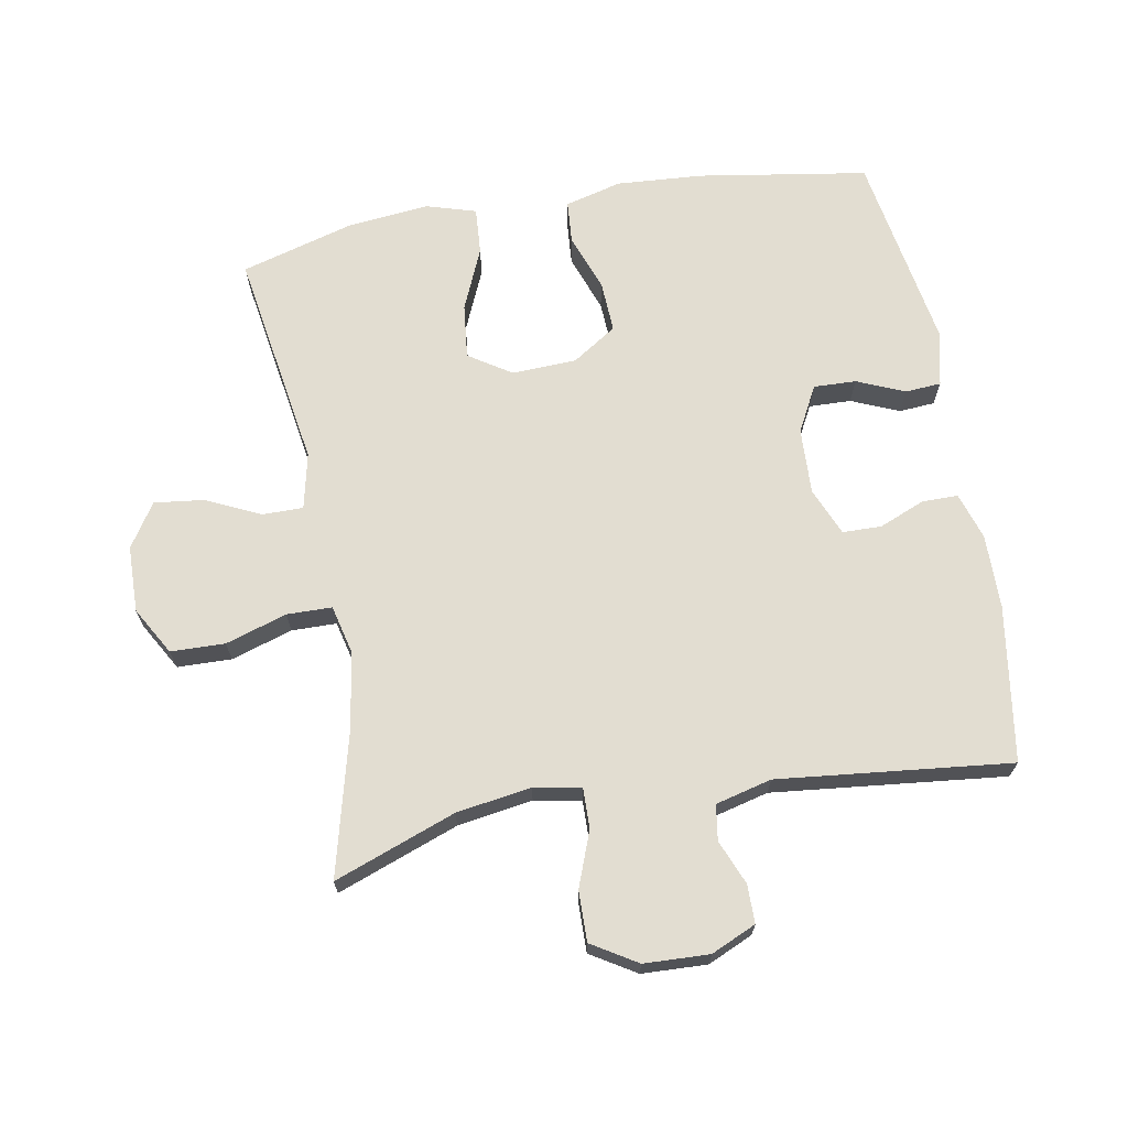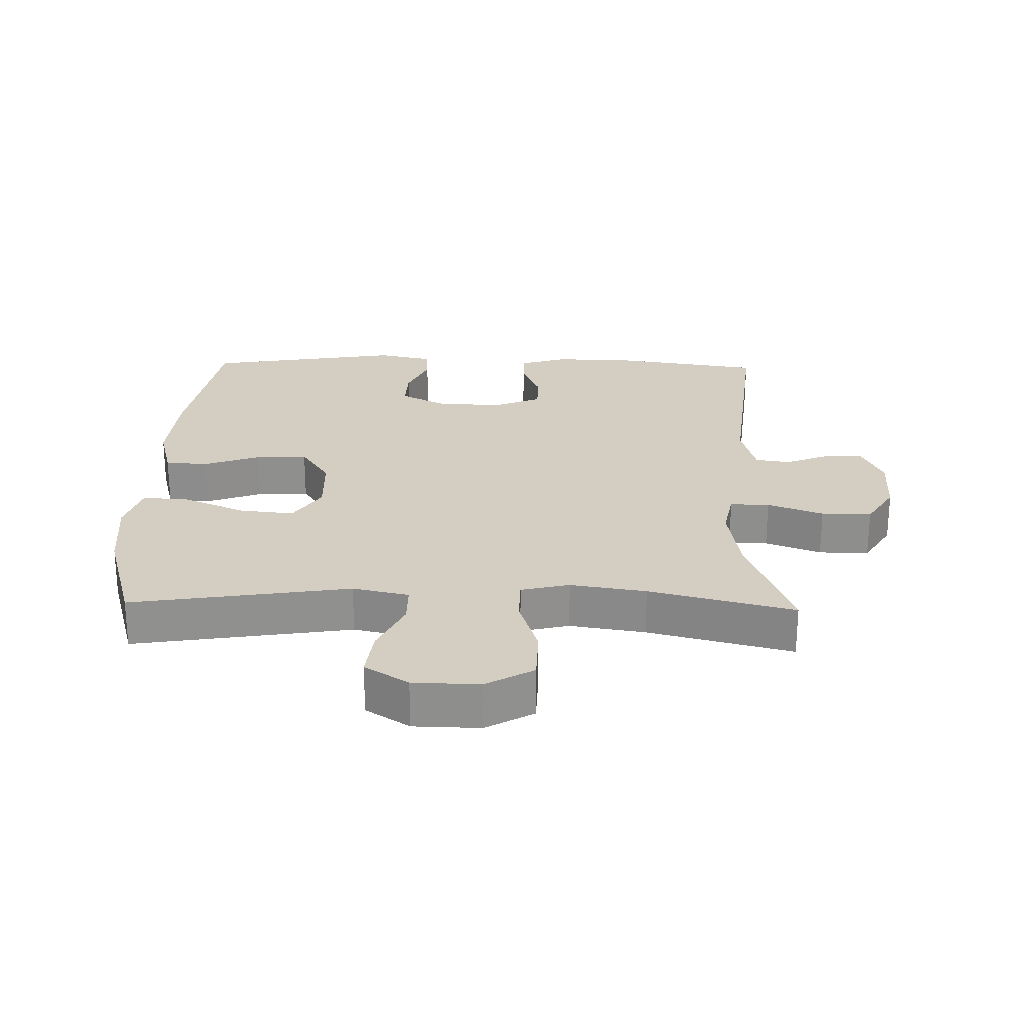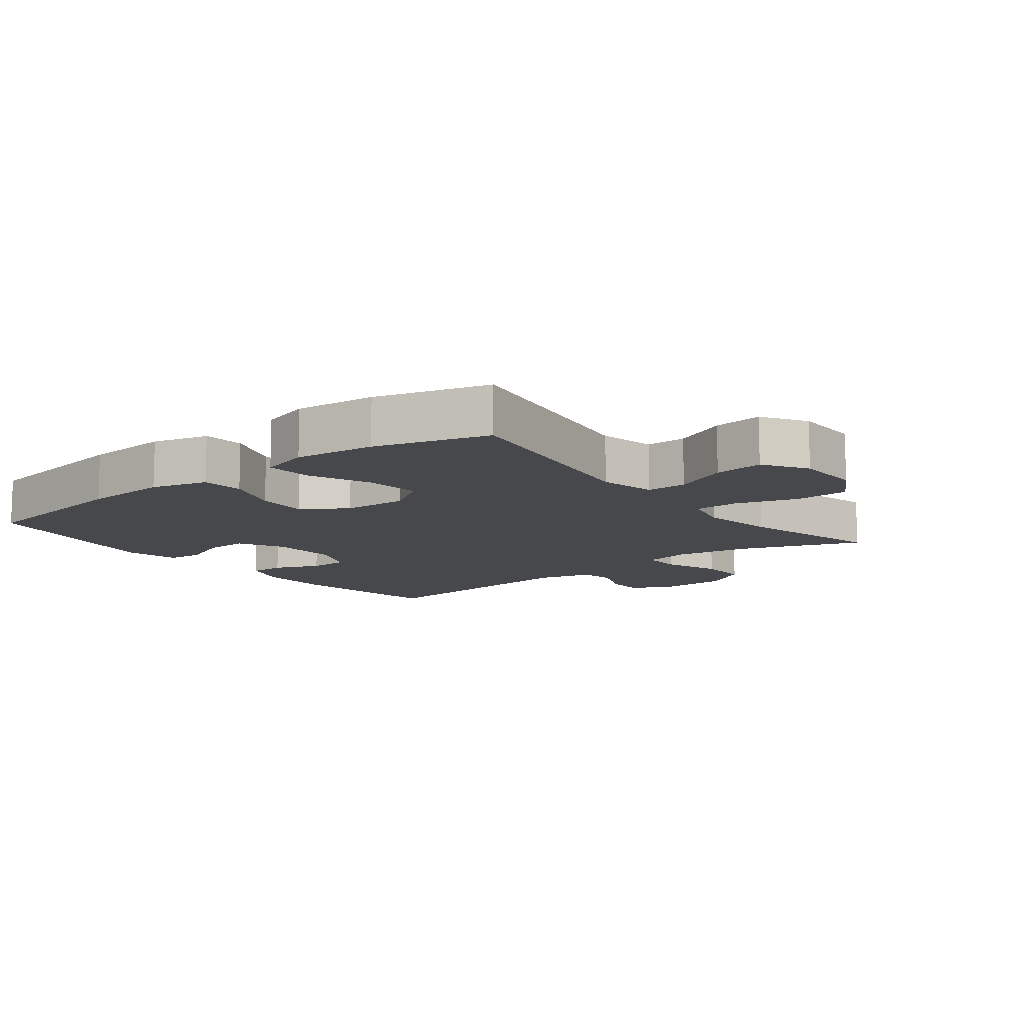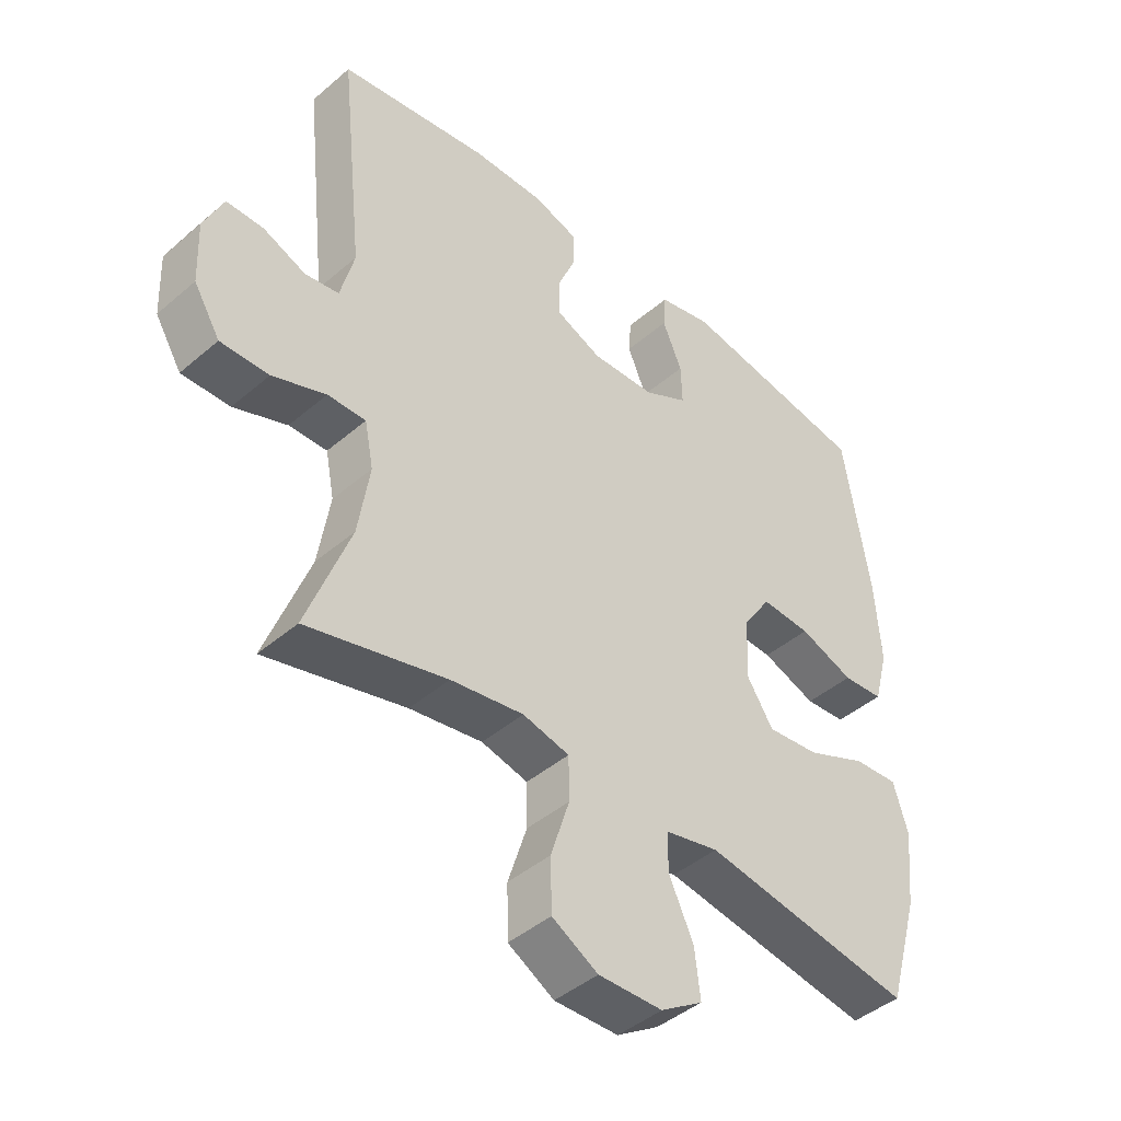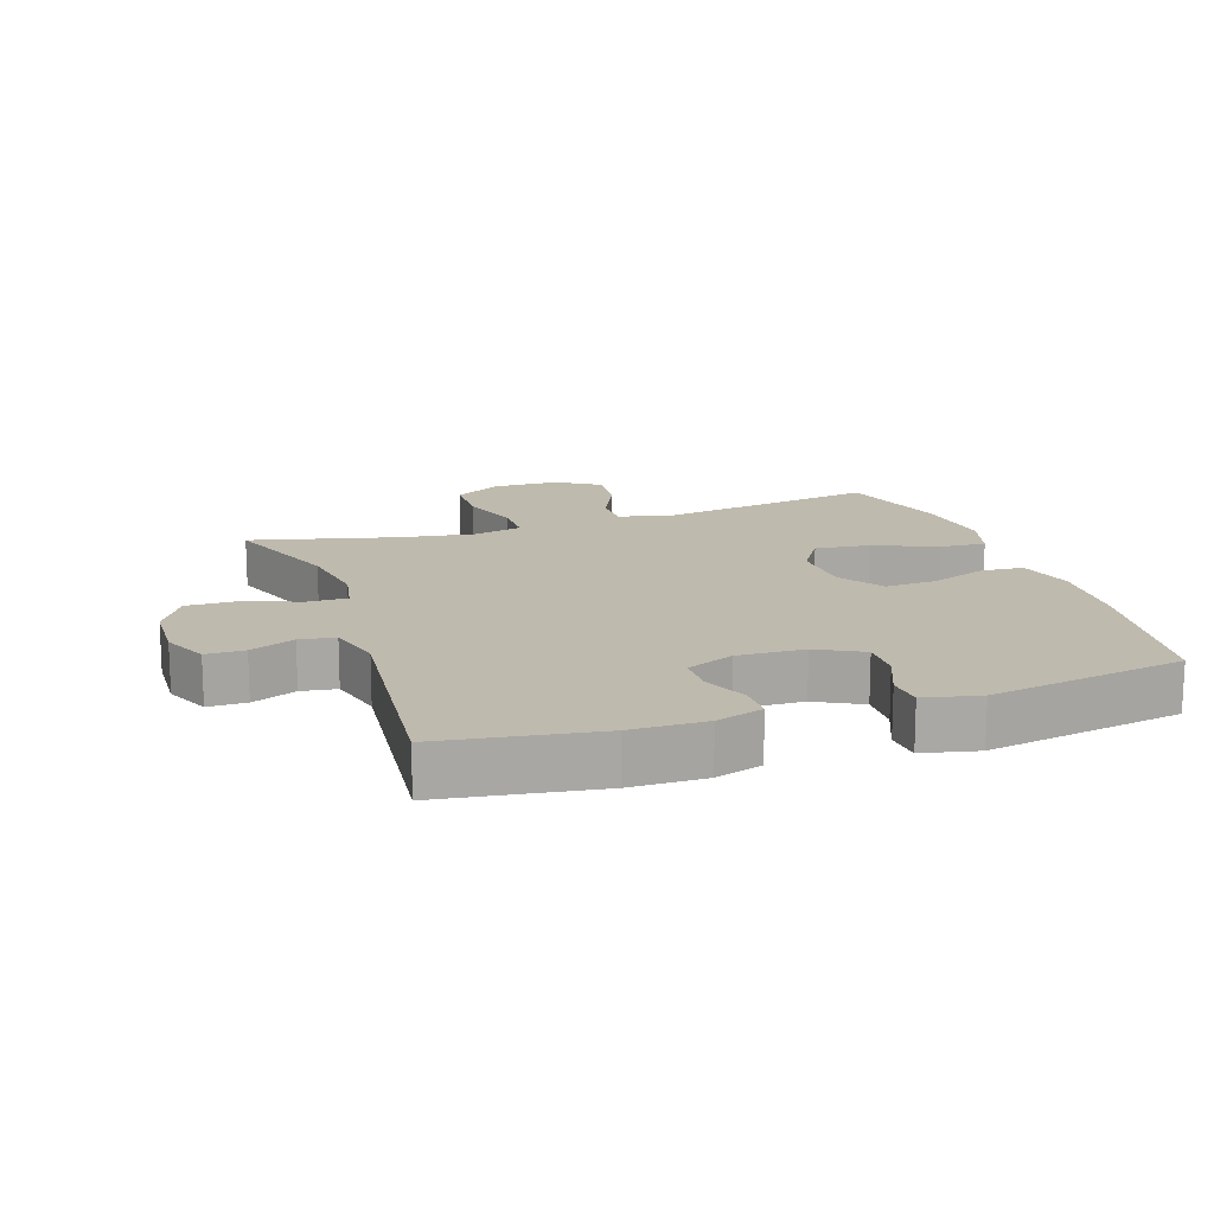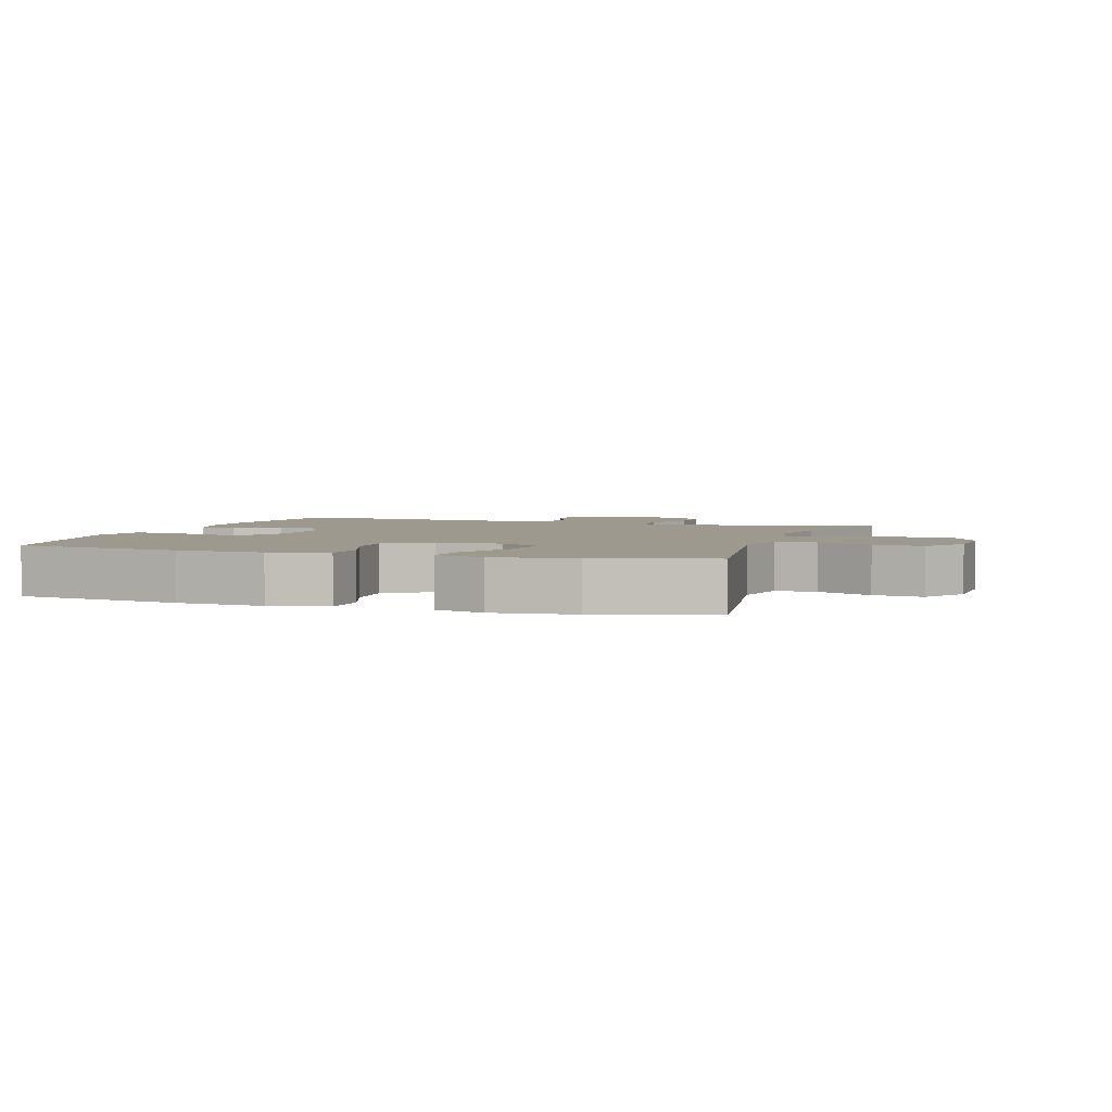
<metadata>
{"format":"obj","ext":"obj","renderer":"f3d","projection":"perspective","resolution":1024,"background":"white","views":[{"elev":68.4,"azim":-100.1,"up":"+Y"},{"elev":24.9,"azim":-178.6,"up":"+Y"},{"elev":-11.3,"azim":127.9,"up":"+Y"},{"elev":-43.7,"azim":-44.8,"up":"+Z"},{"elev":15.5,"azim":-18.7,"up":"+Y"},{"elev":3.3,"azim":108.1,"up":"+Y"}]}
</metadata>
<code>
v -0.5 0.07 -0.5
v -0.431 0.07 -0.314
v -0.413 0.07 -0.199
v -0.427 0.07 -0.127
v -0.488 0.07 -0.128
v -0.573 0.07 -0.16
v -0.65 0.07 -0.161
v -0.692 0.07 -0.092
v -0.696 0.07 0.008
v -0.665 0.07 0.077
v -0.606 0.07 0.077
v -0.538 0.07 0.049
v -0.484 0.07 0.057
v -0.462 0.07 0.143
v -0.5 0.07 0.5
v -0.261 0.07 0.536
v -0.147 0.07 0.537
v -0.075 0.07 0.514
v -0.075 0.07 0.459
v -0.104 0.07 0.389
v -0.103 0.07 0.329
v -0.03 0.07 0.298
v 0.072 0.07 0.302
v 0.142 0.07 0.339
v 0.14 0.07 0.404
v 0.109 0.07 0.477
v 0.113 0.07 0.532
v 0.198 0.07 0.551
v 0.5 0.07 0.5
v 0.541 0.07 0.241
v 0.55 0.07 0.108
v 0.527 0.07 0.021
v 0.462 0.07 0.016
v 0.375 0.07 0.048
v 0.296 0.07 0.052
v 0.251 0.07 -0.016
v 0.247 0.07 -0.115
v 0.289 0.07 -0.18
v 0.373 0.07 -0.171
v 0.468 0.07 -0.13
v 0.54 0.07 -0.125
v 0.563 0.07 -0.202
v 0.55 0.07 -0.326
v 0.5 0.07 -0.5
v 0.165 0.07 -0.446
v 0.079 0.07 -0.465
v 0.079 0.07 -0.527
v 0.118 0.07 -0.611
v 0.127 0.07 -0.687
v 0.06 0.07 -0.73
v -0.042 0.07 -0.732
v -0.115 0.07 -0.69
v -0.117 0.07 -0.607
v -0.087 0.07 -0.513
v -0.088 0.07 -0.444
v -0.162 0.07 -0.426
v -0.278 0.07 -0.444
v -0.5 0 -0.5
v -0.431 0 -0.314
v -0.413 0 -0.199
v -0.427 0 -0.127
v -0.488 0 -0.128
v -0.573 0 -0.16
v -0.65 0 -0.161
v -0.692 0 -0.092
v -0.696 0 0.008
v -0.665 0 0.077
v -0.606 0 0.077
v -0.538 0 0.049
v -0.484 0 0.057
v -0.462 0 0.143
v -0.5 0 0.5
v -0.261 0 0.536
v -0.147 0 0.537
v -0.075 0 0.514
v -0.075 0 0.459
v -0.104 0 0.389
v -0.103 0 0.329
v -0.03 0 0.298
v 0.072 0 0.302
v 0.142 0 0.339
v 0.14 0 0.404
v 0.109 0 0.477
v 0.113 0 0.532
v 0.198 0 0.551
v 0.5 0 0.5
v 0.541 0 0.241
v 0.55 0 0.108
v 0.527 0 0.021
v 0.462 0 0.016
v 0.375 0 0.048
v 0.296 0 0.052
v 0.251 0 -0.016
v 0.247 0 -0.115
v 0.289 0 -0.18
v 0.373 0 -0.171
v 0.468 0 -0.13
v 0.54 0 -0.125
v 0.563 0 -0.202
v 0.55 0 -0.326
v 0.5 0 -0.5
v 0.165 0 -0.446
v 0.079 0 -0.465
v 0.079 0 -0.527
v 0.118 0 -0.611
v 0.127 0 -0.687
v 0.06 0 -0.73
v -0.042 0 -0.732
v -0.115 0 -0.69
v -0.117 0 -0.607
v -0.087 0 -0.513
v -0.088 0 -0.444
v -0.162 0 -0.426
v -0.278 0 -0.444
f 52 53 54
f 51 52 54
f 50 51 54
f 49 50 54
f 48 49 54
f 47 48 54
f 46 47 54 55
f 45 46 55 56
f 43 44 45
f 42 43 45
f 41 42 45
f 40 41 45
f 39 40 45
f 38 39 45 56
f 32 33 34
f 31 32 34
f 30 31 34
f 29 30 34
f 28 29 34
f 27 28 34
f 26 27 34
f 25 26 34
f 24 25 34 35
f 23 24 35 36
f 18 19 20
f 17 18 20
f 16 17 20
f 15 16 20
f 14 15 20
f 13 14 20 21
f 10 11 12
f 9 10 12
f 8 9 12
f 7 8 12
f 6 7 12
f 5 6 12
f 4 5 12 13
f 57 1 2
f 57 2 3
f 56 57 3
f 38 56 3
f 37 38 3
f 4 13 21 22
f 23 36 37
f 22 23 37
f 4 22 37
f 3 4 37
f 111 110 109
f 111 109 108
f 111 108 107
f 111 107 106
f 111 106 105
f 111 105 104
f 112 111 104 103
f 113 112 103 102
f 102 101 100
f 102 100 99
f 102 99 98
f 102 98 97
f 102 97 96
f 113 102 96 95
f 91 90 89
f 91 89 88
f 91 88 87
f 91 87 86
f 91 86 85
f 91 85 84
f 91 84 83
f 91 83 82
f 92 91 82 81
f 93 92 81 80
f 77 76 75
f 77 75 74
f 77 74 73
f 77 73 72
f 77 72 71
f 78 77 71 70
f 69 68 67
f 69 67 66
f 69 66 65
f 69 65 64
f 69 64 63
f 69 63 62
f 70 69 62 61
f 59 58 114
f 60 59 114
f 60 114 113
f 60 113 95
f 60 95 94
f 79 78 70 61
f 94 93 80
f 94 80 79
f 94 79 61
f 94 61 60
f 1 58 59 2
f 2 59 60 3
f 3 60 61 4
f 4 61 62 5
f 5 62 63 6
f 6 63 64 7
f 7 64 65 8
f 8 65 66 9
f 9 66 67 10
f 10 67 68 11
f 11 68 69 12
f 12 69 70 13
f 13 70 71 14
f 14 71 72 15
f 15 72 73 16
f 16 73 74 17
f 17 74 75 18
f 18 75 76 19
f 19 76 77 20
f 20 77 78 21
f 21 78 79 22
f 22 79 80 23
f 23 80 81 24
f 24 81 82 25
f 25 82 83 26
f 26 83 84 27
f 27 84 85 28
f 28 85 86 29
f 29 86 87 30
f 30 87 88 31
f 31 88 89 32
f 32 89 90 33
f 33 90 91 34
f 34 91 92 35
f 35 92 93 36
f 36 93 94 37
f 37 94 95 38
f 38 95 96 39
f 39 96 97 40
f 40 97 98 41
f 41 98 99 42
f 42 99 100 43
f 43 100 101 44
f 44 101 102 45
f 45 102 103 46
f 46 103 104 47
f 47 104 105 48
f 48 105 106 49
f 49 106 107 50
f 50 107 108 51
f 51 108 109 52
f 52 109 110 53
f 53 110 111 54
f 54 111 112 55
f 55 112 113 56
f 56 113 114 57
f 57 114 58 1

</code>
